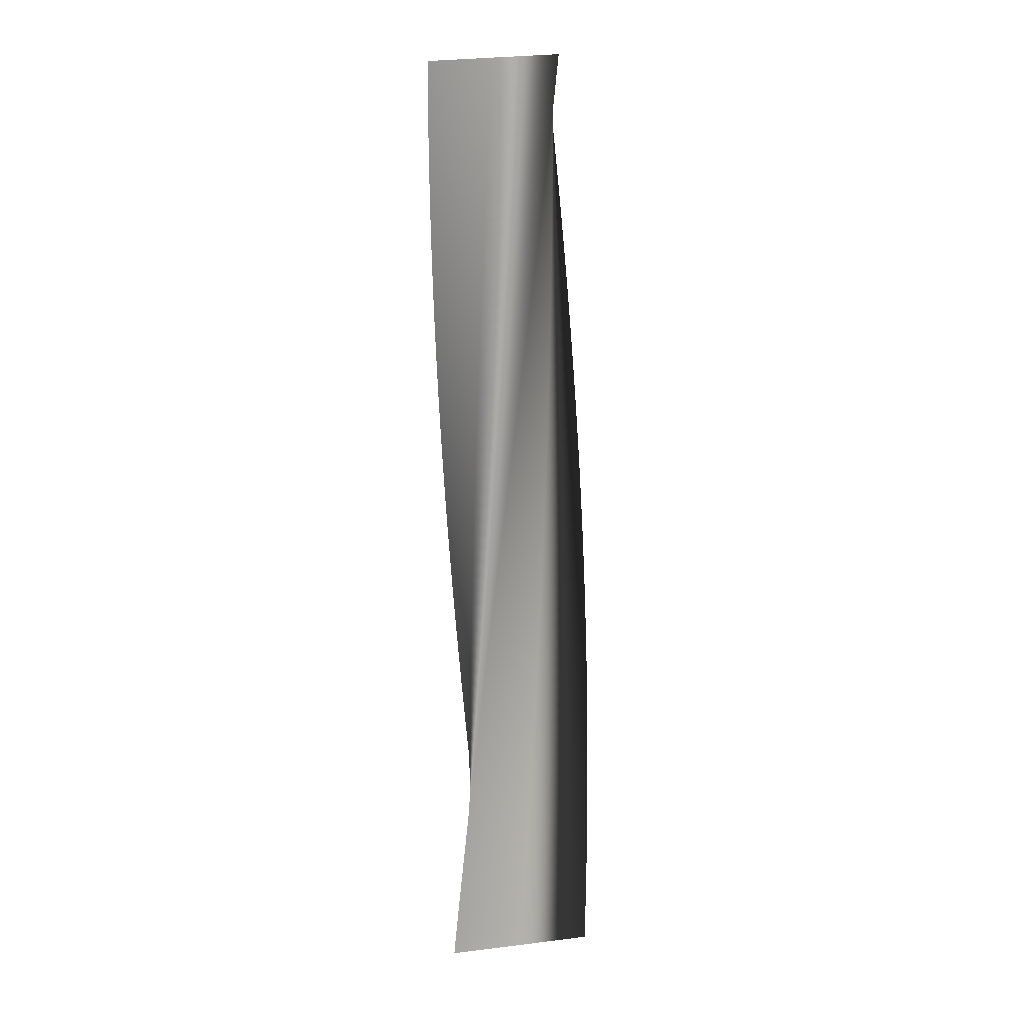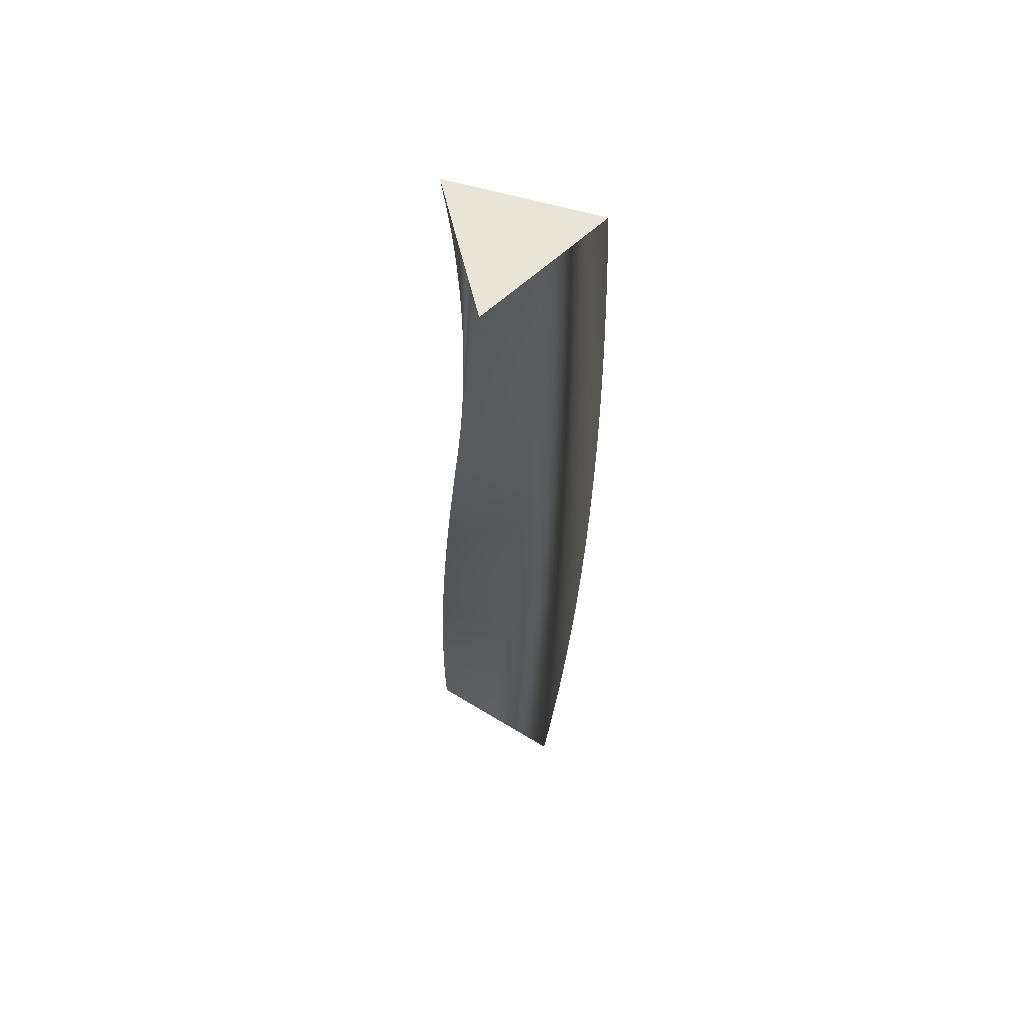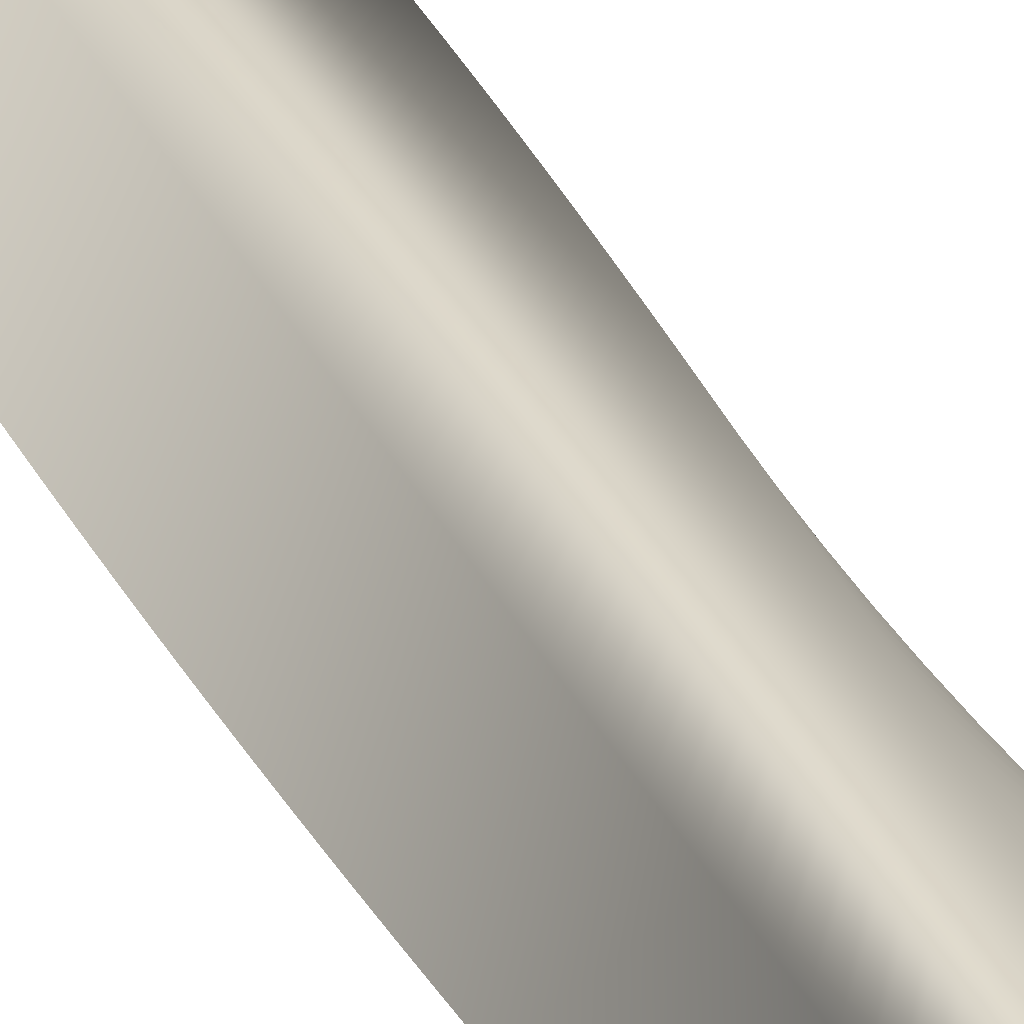
<metadata>
{"format":"obj","ext":"obj","renderer":"f3d","projection":"perspective","resolution":1024,"background":"white","views":[{"elev":8.8,"azim":-107.6,"up":"+Y"},{"elev":60.6,"azim":-177.8,"up":"+Y"},{"elev":25.6,"azim":-22.8,"up":"+Z"}]}
</metadata>
<code>
v 80.7 0 -0.1732
v 20.07 0 -35.18
v -40.5 0 -69.8
v -40.5 0 0.2094
v -40.2 0 69.97
v 20.43 0 34.97
v 80.7 0 -0.1732
v 80.68 14 -1.774
v 19.33 14 -35.5
v -41.95 14 -68.85
v -40.49 14 1.147
v -38.72 14 70.89
v 21.16 14 34.62
v 80.68 14 -1.774
v 80.63 28 -3.375
v 18.58 28 -35.81
v -43.38 28 -67.87
v -40.45 28 2.083
v -37.23 28 71.77
v 21.88 28 34.26
v 80.63 28 -3.375
v 80.54 42 -4.973
v 17.83 42 -36.1
v -44.79 42 -66.85
v -40.4 42 3.019
v -35.72 42 72.63
v 22.6 42 33.88
v 80.54 42 -4.973
v 80.42 56 -6.57
v 17.07 56 -36.38
v -46.18 56 -65.81
v -40.32 56 3.953
v -34.19 56 73.45
v 23.3 56 33.49
v 80.42 56 -6.57
v 80.26 70 -8.164
v 16.31 70 -36.64
v -47.55 70 -64.74
v -40.23 70 4.886
v -32.64 70 74.24
v 24 70 33.09
v 80.26 70 -8.164
v 80.08 84 -9.754
v 15.54 84 -36.88
v -48.89 84 -63.64
v -40.12 84 5.816
v -31.08 84 74.99
v 24.69 84 32.67
v 80.08 84 -9.754
v 79.86 98 -11.34
v 14.76 98 -37.11
v -50.22 98 -62.52
v -39.99 98 6.744
v -29.5 98 75.72
v 25.37 98 32.23
v 79.86 98 -11.34
v 79.6 112 -12.92
v 13.98 112 -37.32
v -51.51 112 -61.36
v -39.84 112 7.669
v -27.91 112 76.41
v 26.04 112 31.78
v 79.6 112 -12.92
v 79.32 126 -14.5
v 13.2 126 -37.52
v -52.79 126 -60.18
v -39.67 126 8.59
v -26.3 126 77.06
v 26.7 126 31.32
v 79.32 126 -14.5
v 79 140 -16.07
v 12.41 140 -37.7
v -54.03 140 -58.97
v -39.48 140 9.508
v -24.68 140 77.69
v 27.35 140 30.84
v 79 140 -16.07
v 78.64 154 -17.63
v 11.62 154 -37.86
v -55.25 154 -57.74
v -39.27 154 10.42
v -23.04 154 78.28
v 27.99 154 30.35
v 78.64 154 -17.63
v 78.26 168 -19.18
v 10.83 168 -38.01
v -56.45 168 -56.48
v -39.04 168 11.33
v -21.4 168 78.83
v 28.62 168 29.85
v 78.26 168 -19.18
v 77.84 182 -20.73
v 10.03 182 -38.14
v -57.62 182 -55.2
v -38.79 182 12.23
v -19.74 182 79.35
v 29.24 182 29.33
v 77.84 182 -20.73
v 77.39 196 -22.26
v 9.228 196 -38.25
v -58.76 196 -53.89
v -38.53 196 13.13
v -18.08 196 79.83
v 29.85 196 28.8
v 77.39 196 -22.26
v 76.91 210 -23.79
v 8.426 210 -38.35
v -59.88 210 -52.56
v -38.24 210 14.03
v -16.4 210 80.28
v 30.45 210 28.26
v 76.91 210 -23.79
v 76.39 224 -25.31
v 7.622 224 -38.43
v -60.96 224 -51.2
v -37.94 224 14.91
v -14.71 224 80.7
v 31.03 224 27.7
v 76.39 224 -25.31
v 75.85 238 -26.81
v 6.817 238 -38.49
v -62.02 238 -49.83
v -37.62 238 15.79
v -13.02 238 81.08
v 31.61 238 27.13
v 75.85 238 -26.81
v 75.27 252 -28.31
v 6.011 252 -38.53
v -63.05 252 -48.43
v -37.28 252 16.67
v -11.32 252 81.42
v 32.17 252 26.56
v 75.27 252 -28.31
v 74.66 266 -29.79
v 5.204 266 -38.56
v -64.05 266 -47.01
v -36.92 266 17.53
v -9.607 266 81.73
v 32.72 266 25.96
v 74.66 266 -29.79
v 74.02 280 -31.26
v 4.396 280 -38.57
v -65.02 280 -45.57
v -36.54 280 18.39
v -7.892 280 82
v 33.26 280 25.36
v 74.02 280 -31.26
v 73.35 294 -32.71
v 3.588 294 -38.57
v -65.96 294 -44.11
v -36.15 294 19.24
v -6.172 294 82.24
v 33.78 294 24.75
v 73.35 294 -32.71
v 72.65 308 -34.15
v 2.781 308 -38.55
v -66.87 308 -42.63
v -35.74 308 20.08
v -4.447 308 82.44
v 34.3 308 24.13
v 72.65 308 -34.15
v 71.92 322 -35.57
v 1.974 322 -38.51
v -67.74 322 -41.13
v -35.31 322 20.92
v -2.719 322 82.6
v 34.8 322 23.49
v 71.92 322 -35.57
v 71.16 336 -36.98
v 1.169 336 -38.45
v -68.59 336 -39.61
v -34.86 336 21.74
v -0.9871 336 82.73
v 35.28 336 22.85
v 71.16 336 -36.98
v 70.38 350 -38.38
v 0.3642 350 -38.38
v -69.4 350 -38.08
v -34.4 350 22.55
v 0.7468 350 82.82
v 35.75 350 22.19
v 70.38 350 -38.38
v 69.56 364 -39.75
v -0.4385 364 -38.29
v -70.18 364 -36.53
v -33.91 364 23.36
v 2.482 364 82.88
v 36.21 364 21.53
v 69.56 364 -39.75
v 68.71 378 -41.11
v -1.239 378 -38.18
v -70.93 378 -34.96
v -33.42 378 24.15
v 4.218 378 82.9
v 36.65 378 20.85
v 68.71 378 -41.11
v 67.84 392 -42.45
v -2.037 392 -38.06
v -71.65 392 -33.38
v -32.9 392 24.94
v 5.955 392 82.88
v 37.08 392 20.17
v 67.84 392 -42.45
v 66.93 406 -43.78
v -2.833 406 -37.92
v -72.33 406 -31.78
v -32.37 406 25.71
v 7.69 406 82.82
v 37.5 406 19.48
v 66.93 406 -43.78
v 66 420 -45.08
v -3.625 420 -37.76
v -72.98 420 -30.17
v -31.83 420 26.47
v 9.424 420 82.73
v 37.9 420 18.78
v 66 420 -45.08
v 65.04 434 -46.36
v -4.414 434 -37.59
v -73.59 434 -28.55
v -31.26 434 27.22
v 11.16 434 82.61
v 38.29 434 18.07
v 65.04 434 -46.36
v 64.06 448 -47.63
v -5.199 448 -37.4
v -74.17 448 -26.91
v -30.69 448 27.96
v 12.88 448 82.45
v 38.66 448 17.35
v 64.06 448 -47.63
v 63.05 462 -48.87
v -5.98 462 -37.19
v -74.72 462 -25.26
v -30.09 462 28.68
v 14.61 462 82.25
v 39.01 462 16.63
v 63.05 462 -48.87
v 62.01 476 -50.09
v -6.757 476 -36.97
v -75.23 476 -23.6
v -29.48 476 29.4
v 16.33 476 82.01
v 39.35 476 15.89
v 62.01 476 -50.09
v 60.95 490 -51.29
v -7.528 490 -36.73
v -75.71 490 -21.93
v -28.86 490 30.1
v 18.04 490 81.74
v 39.68 490 15.16
v 60.95 490 -51.29
v 59.87 504 -52.46
v -8.295 504 -36.48
v -76.15 504 -20.25
v -28.22 504 30.78
v 19.75 504 81.43
v 39.99 504 14.41
v 59.87 504 -52.46
v 58.76 518 -53.62
v -9.056 518 -36.21
v -76.55 518 -18.57
v -27.57 518 31.46
v 21.46 518 81.09
v 40.28 518 13.66
v 58.76 518 -53.62
v 57.62 532 -54.75
v -9.811 532 -35.92
v -76.93 532 -16.87
v -26.9 532 32.11
v 23.15 532 80.71
v 40.56 532 12.9
v 57.62 532 -54.75
v 56.46 546 -55.85
v -10.56 546 -35.62
v -77.26 546 -15.17
v -26.22 546 32.76
v 24.84 546 80.3
v 40.82 546 12.14
v 56.46 546 -55.85
v 55.28 560 -56.93
v -11.3 560 -35.3
v -77.56 560 -13.46
v -25.53 560 33.39
v 26.51 560 79.85
v 41.07 560 11.37
v 55.28 560 -56.93
v 54.08 574 -57.99
v -12.04 574 -34.97
v -77.82 574 -11.74
v -24.83 574 34.01
v 28.18 574 79.37
v 41.3 574 10.6
v 54.08 574 -57.99
v 52.85 588 -59.02
v -12.77 588 -34.62
v -78.05 588 -10.02
v -24.11 588 34.61
v 29.84 588 78.85
v 41.51 588 9.817
v 52.85 588 -59.02
v 51.61 602 -60.03
v -13.49 602 -34.25
v -78.24 602 -8.292
v -23.38 602 35.19
v 31.48 602 78.29
v 41.71 602 9.034
v 51.61 602 -60.03
v 50.34 616 -61.01
v -14.2 616 -33.87
v -78.4 616 -6.563
v -22.63 616 35.77
v 33.12 616 77.71
v 41.89 616 8.248
v 50.34 616 -61.01
v 49.05 630 -61.96
v -14.91 630 -33.48
v -78.52 630 -4.831
v -21.88 630 36.32
v 34.74 630 77.09
v 42.06 630 7.458
v 49.05 630 -61.96
v 47.75 644 -62.88
v -15.6 644 -33.07
v -78.6 644 -3.096
v -21.11 644 36.86
v 36.35 644 76.43
v 42.21 644 6.664
v 47.75 644 -62.88
v 46.42 658 -63.78
v -16.29 658 -32.65
v -78.65 658 -1.361
v -20.33 658 37.38
v 37.94 658 75.74
v 42.34 658 5.868
v 46.42 658 -63.78
v 45.07 672 -64.65
v -16.97 672 -32.21
v -78.66 672 0.3756
v -19.54 672 37.89
v 39.52 672 75.02
v 42.45 672 5.069
v 45.07 672 -64.65
v 43.71 686 -65.49
v -17.64 686 -31.76
v -78.63 686 2.112
v -18.75 686 38.38
v 41.08 686 74.26
v 42.55 686 4.267
v 43.71 686 -65.49
v 42.33 700 -66.3
v -18.3 700 -31.3
v -78.57 700 3.847
v -17.94 700 38.85
v 42.63 700 73.48
v 42.63 700 3.464
v 42.33 700 -66.3
v 40.93 714 -67.08
v -18.95 714 -30.82
v -78.47 714 5.58
v -17.12 714 39.31
v 44.16 714 72.66
v 42.7 714 2.66
v 40.93 714 -67.08
v 39.52 728 -67.84
v -19.59 728 -30.32
v -78.33 728 7.312
v -16.29 728 39.75
v 45.68 728 71.8
v 42.74 728 1.854
v 39.52 728 -67.84
v 38.09 742 -68.56
v -20.22 742 -29.82
v -78.16 742 9.039
v -15.45 742 40.17
v 47.17 742 70.92
v 42.77 742 1.047
v 38.09 742 -68.56
v 36.65 756 -69.26
v -20.84 756 -29.3
v -77.96 756 10.76
v -14.61 756 40.57
v 48.65 756 70.01
v 42.79 756 0.2402
v 36.65 756 -69.26
v 35.19 770 -69.92
v -21.45 770 -28.77
v -77.71 770 12.48
v -13.75 770 40.96
v 50.1 770 69.06
v 42.78 770 -0.5669
v 35.19 770 -69.92
v 33.72 784 -70.55
v -22.04 784 -28.22
v -77.43 784 14.2
v -12.89 784 41.33
v 51.54 784 68.09
v 42.76 784 -1.374
v 33.72 784 -70.55
v 32.24 798 -71.15
v -22.63 798 -27.67
v -77.12 798 15.9
v -12.02 798 41.68
v 52.95 798 67.08
v 42.73 798 -2.18
v 32.24 798 -71.15
v 30.74 812 -71.72
v -23.2 812 -27.1
v -76.77 812 17.6
v -11.15 812 42.01
v 54.35 812 66.05
v 42.67 812 -2.986
v 30.74 812 -71.72
v 29.24 826 -72.26
v -23.76 826 -26.52
v -76.38 826 19.3
v -10.26 826 42.32
v 55.72 826 64.98
v 42.6 826 -3.79
v 29.24 826 -72.26
v 27.72 840 -72.77
v -24.31 840 -25.92
v -75.96 840 20.98
v -9.372 840 42.62
v 57.07 840 63.89
v 42.51 840 -4.592
v 27.72 840 -72.77
v 26.19 854 -73.25
v -24.85 854 -25.32
v -75.5 854 22.66
v -8.477 854 42.89
v 58.4 854 62.77
v 42.41 854 -5.393
v 26.19 854 -73.25
v 24.65 868 -73.69
v -25.37 868 -24.71
v -75.01 868 24.32
v -7.576 868 43.15
v 59.7 868 61.62
v 42.29 868 -6.191
v 24.65 868 -73.69
v 23.1 882 -74.1
v -25.88 882 -24.08
v -74.48 882 25.98
v -6.669 882 43.39
v 60.98 882 60.45
v 42.15 882 -6.986
v 23.1 882 -74.1
v 23.1 882 -74.1
v -25.88 882 -24.08
v -74.48 882 25.98
v -6.669 882 43.39
v 60.98 882 60.45
v 42.15 882 -6.986
v 80.7 0 -0.1732
v 20.43 0 34.97
v -40.2 0 69.97
v -40.5 0 0.2094
v -40.5 0 -69.8
v 20.07 0 -35.18
f 16 15 8 9
f 17 16 9 10
f 18 17 10 11
f 19 18 11 12
f 20 19 12 13
f 21 20 13 14
f 23 22 15 16
f 24 23 16 17
f 25 24 17 18
f 26 25 18 19
f 27 26 19 20
f 28 27 20 21
f 30 29 22 23
f 31 30 23 24
f 32 31 24 25
f 33 32 25 26
f 34 33 26 27
f 35 34 27 28
f 37 36 29 30
f 38 37 30 31
f 39 38 31 32
f 40 39 32 33
f 41 40 33 34
f 42 41 34 35
f 44 43 36 37
f 45 44 37 38
f 46 45 38 39
f 47 46 39 40
f 48 47 40 41
f 49 48 41 42
f 51 50 43 44
f 52 51 44 45
f 53 52 45 46
f 54 53 46 47
f 55 54 47 48
f 56 55 48 49
f 58 57 50 51
f 59 58 51 52
f 60 59 52 53
f 61 60 53 54
f 62 61 54 55
f 63 62 55 56
f 65 64 57 58
f 66 65 58 59
f 67 66 59 60
f 68 67 60 61
f 69 68 61 62
f 70 69 62 63
f 72 71 64 65
f 73 72 65 66
f 74 73 66 67
f 75 74 67 68
f 76 75 68 69
f 77 76 69 70
f 79 78 71 72
f 80 79 72 73
f 81 80 73 74
f 82 81 74 75
f 83 82 75 76
f 84 83 76 77
f 86 85 78 79
f 87 86 79 80
f 88 87 80 81
f 89 88 81 82
f 90 89 82 83
f 91 90 83 84
f 93 92 85 86
f 94 93 86 87
f 95 94 87 88
f 96 95 88 89
f 97 96 89 90
f 98 97 90 91
f 100 99 92 93
f 101 100 93 94
f 102 101 94 95
f 103 102 95 96
f 104 103 96 97
f 105 104 97 98
f 107 106 99 100
f 108 107 100 101
f 109 108 101 102
f 110 109 102 103
f 111 110 103 104
f 112 111 104 105
f 114 113 106 107
f 115 114 107 108
f 116 115 108 109
f 117 116 109 110
f 118 117 110 111
f 119 118 111 112
f 121 120 113 114
f 122 121 114 115
f 123 122 115 116
f 124 123 116 117
f 125 124 117 118
f 126 125 118 119
f 128 127 120 121
f 129 128 121 122
f 130 129 122 123
f 131 130 123 124
f 132 131 124 125
f 133 132 125 126
f 135 134 127 128
f 136 135 128 129
f 137 136 129 130
f 138 137 130 131
f 139 138 131 132
f 140 139 132 133
f 142 141 134 135
f 143 142 135 136
f 144 143 136 137
f 145 144 137 138
f 146 145 138 139
f 147 146 139 140
f 149 148 141 142
f 150 149 142 143
f 151 150 143 144
f 152 151 144 145
f 153 152 145 146
f 154 153 146 147
f 156 155 148 149
f 157 156 149 150
f 158 157 150 151
f 159 158 151 152
f 160 159 152 153
f 161 160 153 154
f 163 162 155 156
f 164 163 156 157
f 165 164 157 158
f 166 165 158 159
f 167 166 159 160
f 168 167 160 161
f 170 169 162 163
f 171 170 163 164
f 172 171 164 165
f 173 172 165 166
f 174 173 166 167
f 175 174 167 168
f 177 176 169 170
f 178 177 170 171
f 179 178 171 172
f 180 179 172 173
f 181 180 173 174
f 182 181 174 175
f 184 183 176 177
f 185 184 177 178
f 186 185 178 179
f 187 186 179 180
f 188 187 180 181
f 189 188 181 182
f 191 190 183 184
f 192 191 184 185
f 193 192 185 186
f 194 193 186 187
f 195 194 187 188
f 196 195 188 189
f 198 197 190 191
f 199 198 191 192
f 200 199 192 193
f 201 200 193 194
f 202 201 194 195
f 203 202 195 196
f 205 204 197 198
f 206 205 198 199
f 207 206 199 200
f 208 207 200 201
f 209 208 201 202
f 210 209 202 203
f 212 211 204 205
f 213 212 205 206
f 214 213 206 207
f 215 214 207 208
f 216 215 208 209
f 217 216 209 210
f 219 218 211 212
f 220 219 212 213
f 221 220 213 214
f 222 221 214 215
f 223 222 215 216
f 224 223 216 217
f 226 225 218 219
f 227 226 219 220
f 228 227 220 221
f 229 228 221 222
f 230 229 222 223
f 231 230 223 224
f 233 232 225 226
f 234 233 226 227
f 235 234 227 228
f 236 235 228 229
f 237 236 229 230
f 238 237 230 231
f 240 239 232 233
f 241 240 233 234
f 242 241 234 235
f 243 242 235 236
f 244 243 236 237
f 245 244 237 238
f 247 246 239 240
f 248 247 240 241
f 249 248 241 242
f 250 249 242 243
f 251 250 243 244
f 252 251 244 245
f 254 253 246 247
f 255 254 247 248
f 256 255 248 249
f 257 256 249 250
f 258 257 250 251
f 259 258 251 252
f 261 260 253 254
f 262 261 254 255
f 263 262 255 256
f 264 263 256 257
f 265 264 257 258
f 266 265 258 259
f 268 267 260 261
f 269 268 261 262
f 270 269 262 263
f 271 270 263 264
f 272 271 264 265
f 273 272 265 266
f 275 274 267 268
f 276 275 268 269
f 277 276 269 270
f 278 277 270 271
f 279 278 271 272
f 280 279 272 273
f 282 281 274 275
f 283 282 275 276
f 284 283 276 277
f 285 284 277 278
f 286 285 278 279
f 287 286 279 280
f 289 288 281 282
f 290 289 282 283
f 291 290 283 284
f 292 291 284 285
f 293 292 285 286
f 294 293 286 287
f 296 295 288 289
f 297 296 289 290
f 298 297 290 291
f 299 298 291 292
f 300 299 292 293
f 301 300 293 294
f 303 302 295 296
f 304 303 296 297
f 305 304 297 298
f 306 305 298 299
f 307 306 299 300
f 308 307 300 301
f 310 309 302 303
f 311 310 303 304
f 312 311 304 305
f 313 312 305 306
f 314 313 306 307
f 315 314 307 308
f 317 316 309 310
f 318 317 310 311
f 319 318 311 312
f 320 319 312 313
f 321 320 313 314
f 322 321 314 315
f 324 323 316 317
f 325 324 317 318
f 326 325 318 319
f 327 326 319 320
f 328 327 320 321
f 329 328 321 322
f 331 330 323 324
f 332 331 324 325
f 333 332 325 326
f 334 333 326 327
f 335 334 327 328
f 336 335 328 329
f 338 337 330 331
f 339 338 331 332
f 340 339 332 333
f 341 340 333 334
f 342 341 334 335
f 343 342 335 336
f 345 344 337 338
f 346 345 338 339
f 347 346 339 340
f 348 347 340 341
f 349 348 341 342
f 350 349 342 343
f 352 351 344 345
f 353 352 345 346
f 354 353 346 347
f 355 354 347 348
f 356 355 348 349
f 357 356 349 350
f 359 358 351 352
f 360 359 352 353
f 361 360 353 354
f 362 361 354 355
f 363 362 355 356
f 364 363 356 357
f 366 365 358 359
f 367 366 359 360
f 368 367 360 361
f 369 368 361 362
f 370 369 362 363
f 371 370 363 364
f 373 372 365 366
f 374 373 366 367
f 375 374 367 368
f 376 375 368 369
f 377 376 369 370
f 378 377 370 371
f 380 379 372 373
f 381 380 373 374
f 382 381 374 375
f 383 382 375 376
f 384 383 376 377
f 385 384 377 378
f 387 386 379 380
f 388 387 380 381
f 389 388 381 382
f 390 389 382 383
f 391 390 383 384
f 392 391 384 385
f 394 393 386 387
f 395 394 387 388
f 396 395 388 389
f 397 396 389 390
f 398 397 390 391
f 399 398 391 392
f 401 400 393 394
f 402 401 394 395
f 403 402 395 396
f 404 403 396 397
f 405 404 397 398
f 406 405 398 399
f 408 407 400 401
f 409 408 401 402
f 410 409 402 403
f 411 410 403 404
f 412 411 404 405
f 413 412 405 406
f 415 414 407 408
f 416 415 408 409
f 417 416 409 410
f 418 417 410 411
f 419 418 411 412
f 420 419 412 413
f 422 421 414 415
f 423 422 415 416
f 424 423 416 417
f 425 424 417 418
f 426 425 418 419
f 427 426 419 420
f 429 428 421 422
f 430 429 422 423
f 431 430 423 424
f 432 431 424 425
f 433 432 425 426
f 434 433 426 427
f 436 435 428 429
f 437 436 429 430
f 438 437 430 431
f 439 438 431 432
f 440 439 432 433
f 441 440 433 434
f 2 9 8 1
f 3 10 9 2
f 10 3 4 11
f 6 13 12 5
f 7 14 13 6
f 11 4 5 12
f 436 443 442 435
f 437 444 443 436
f 444 437 438 445
f 440 447 446 439
f 441 448 447 440
f 445 438 439 446
f 451 452 450
f 453 454 452
f 450 454 449
f 452 454 450
f 456 457 458
f 459 460 458
f 456 460 455
f 458 460 456

</code>
